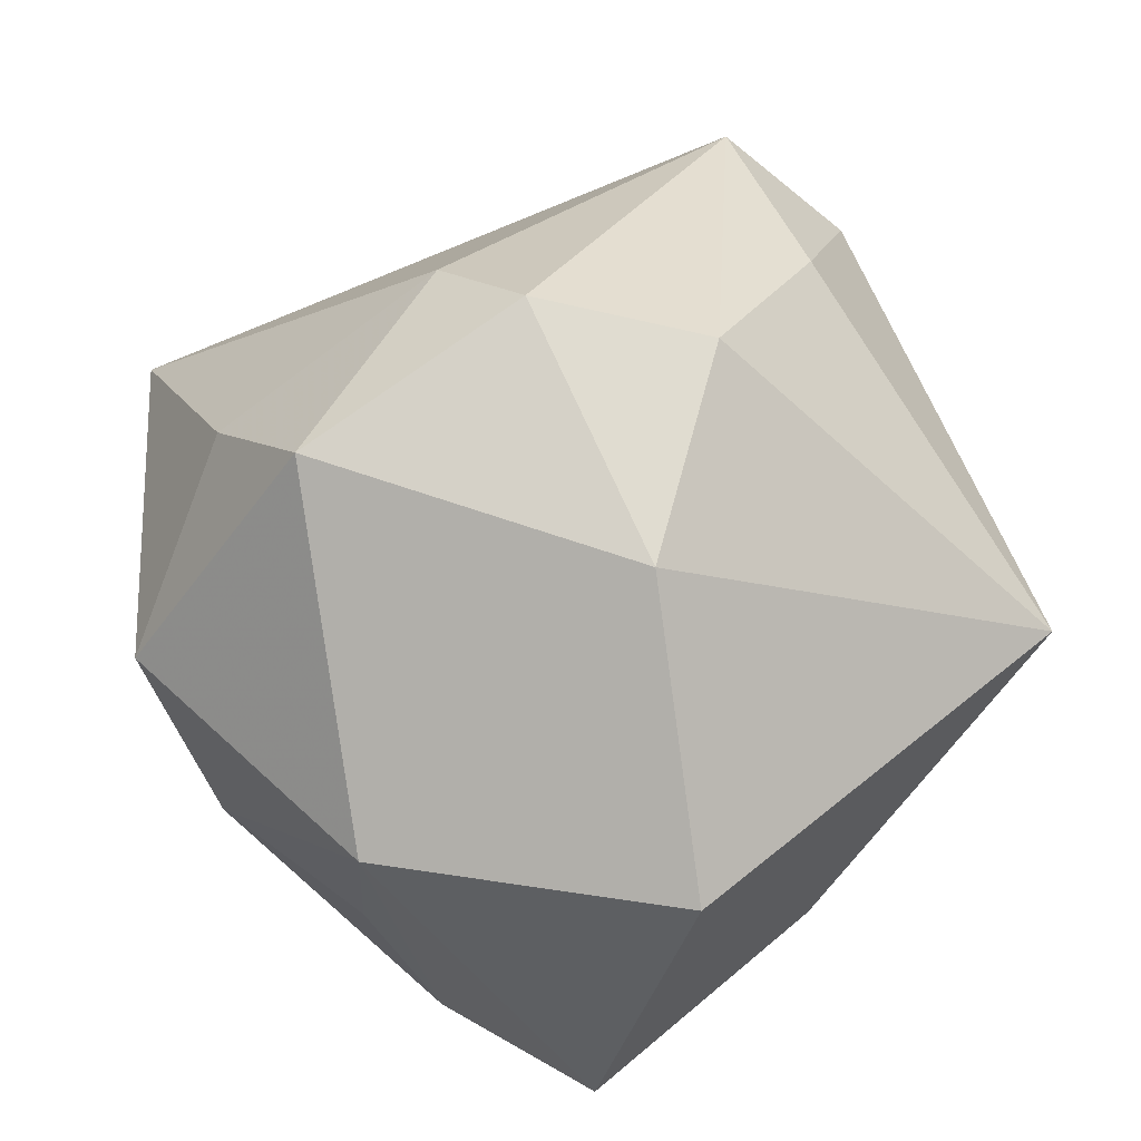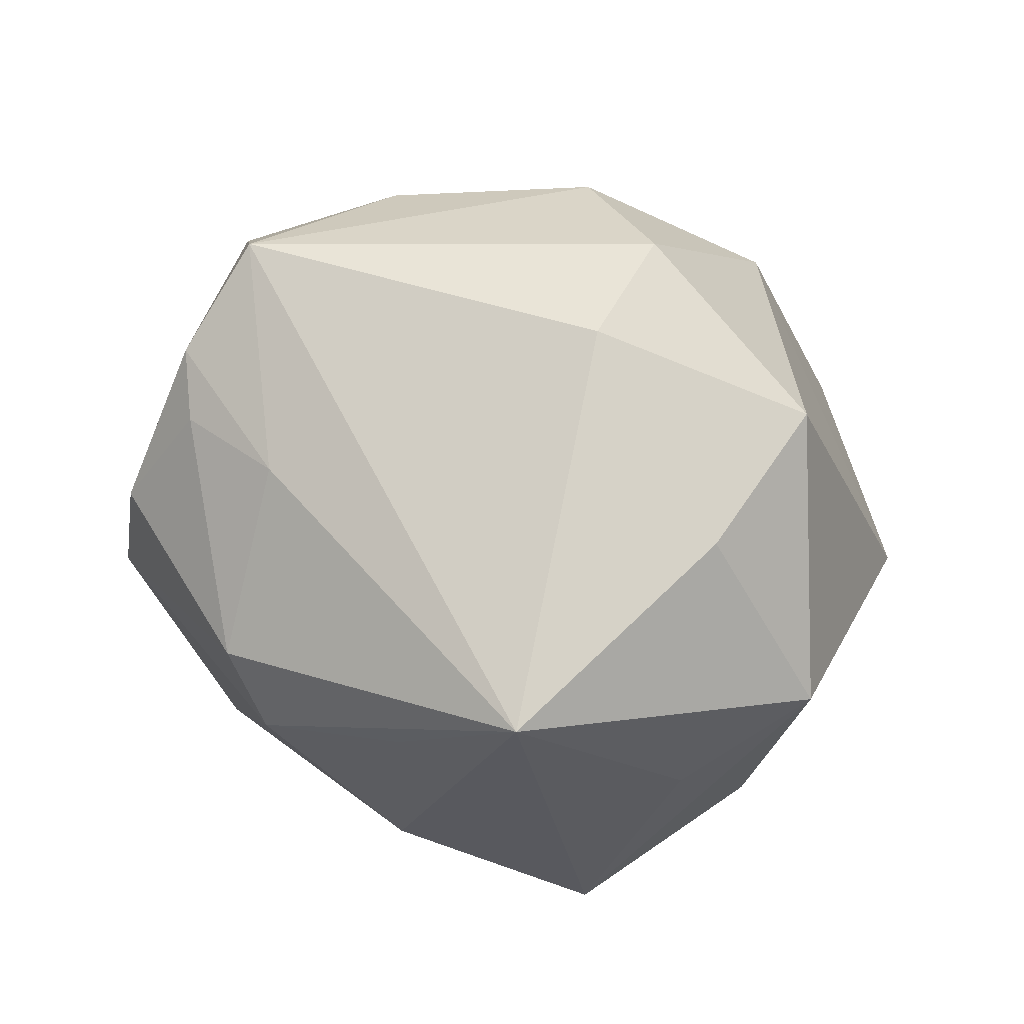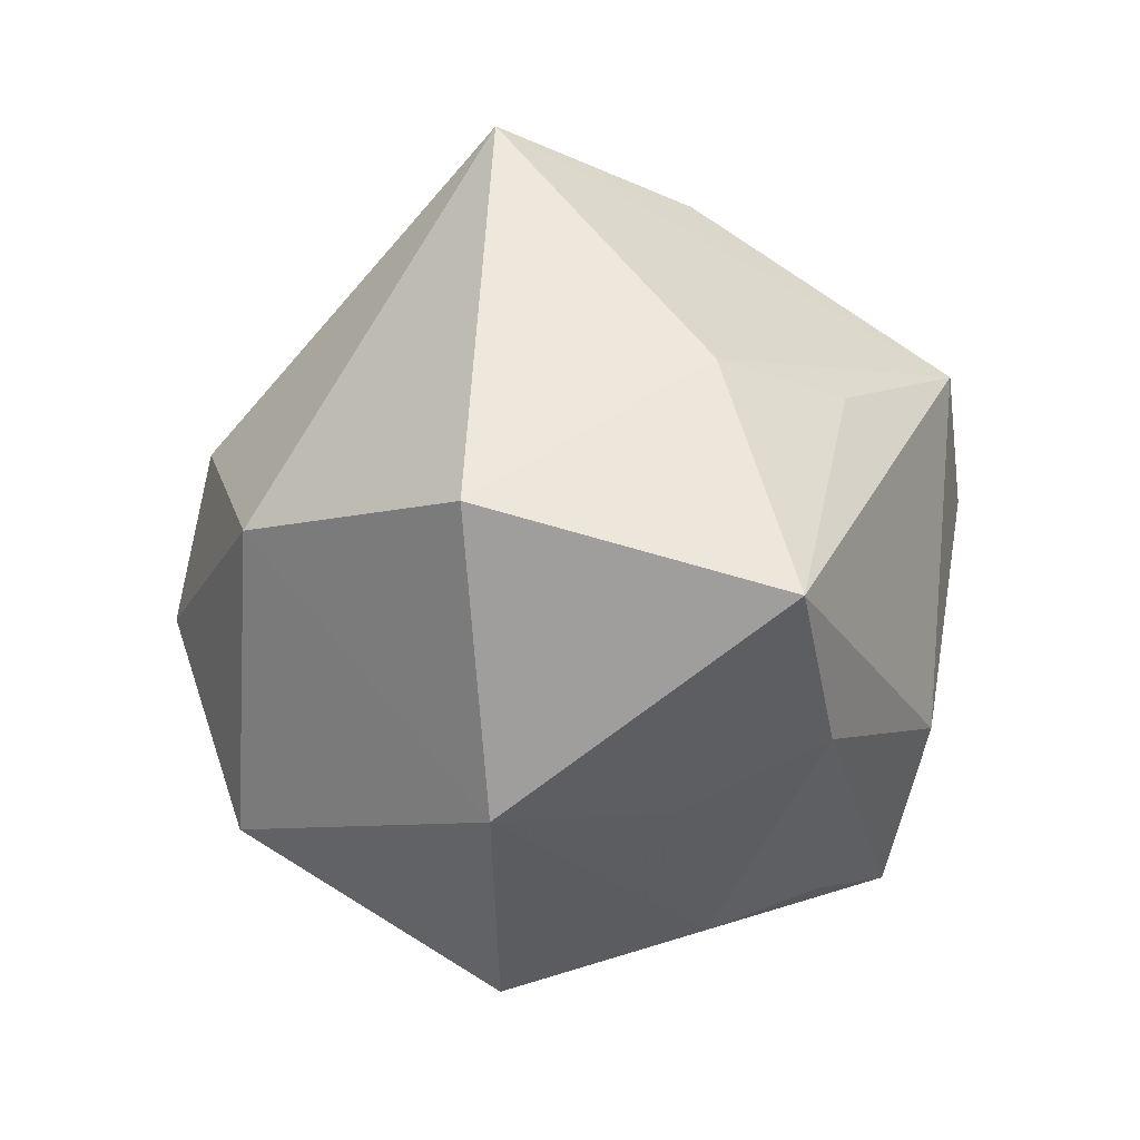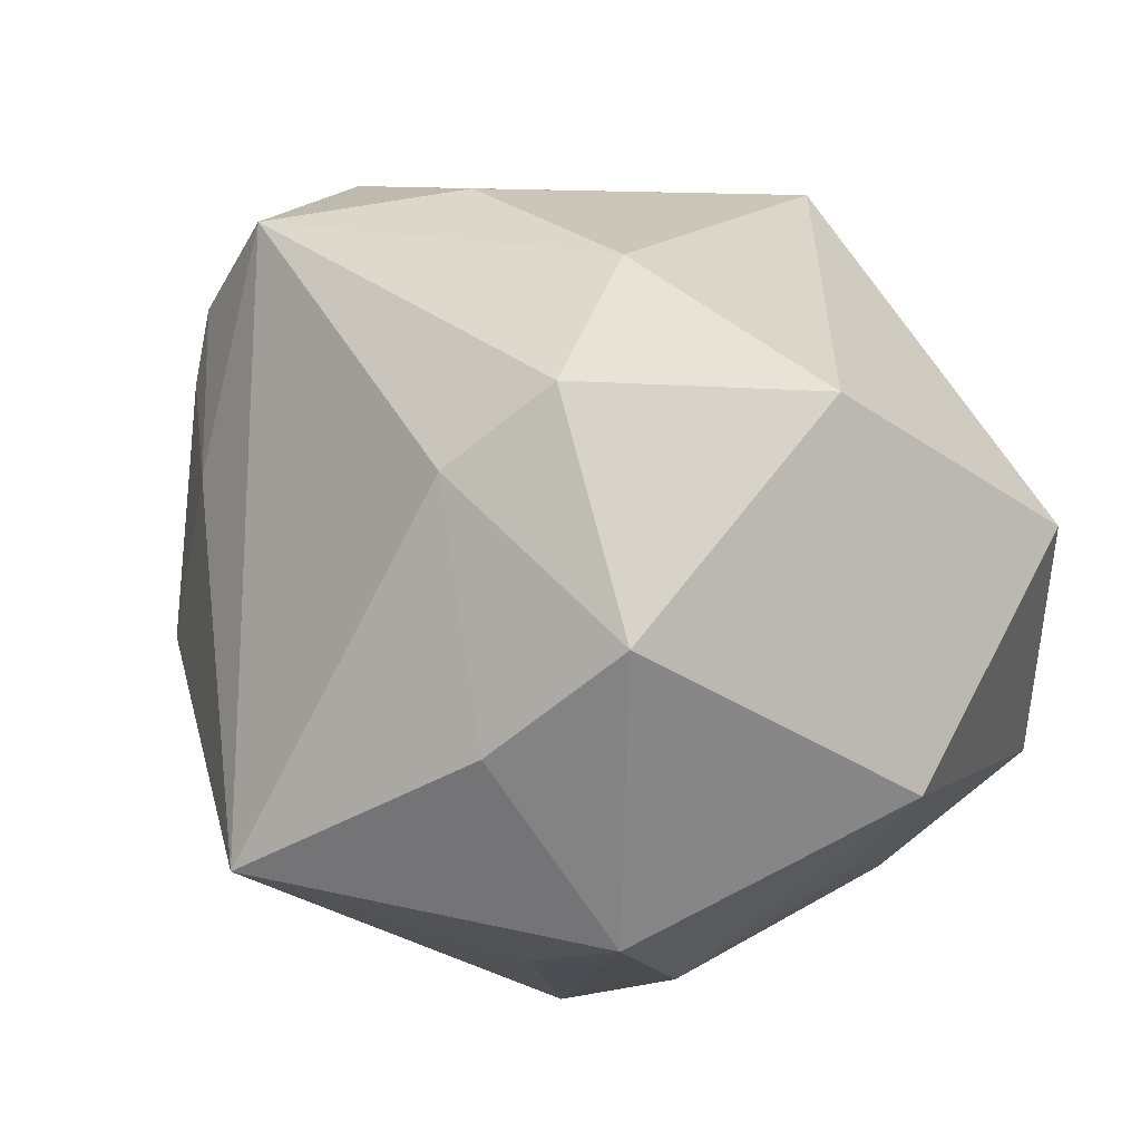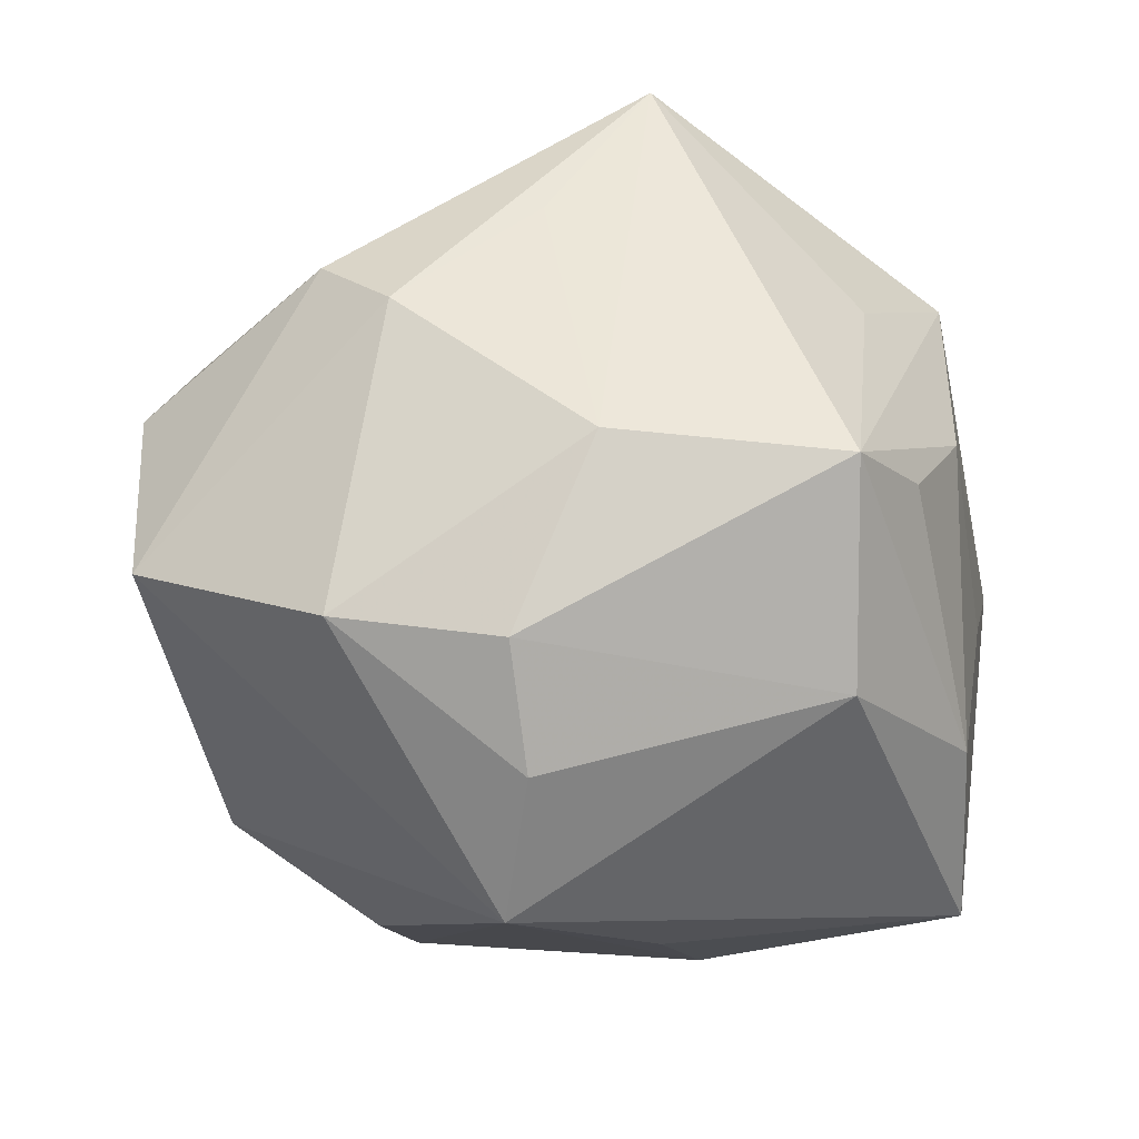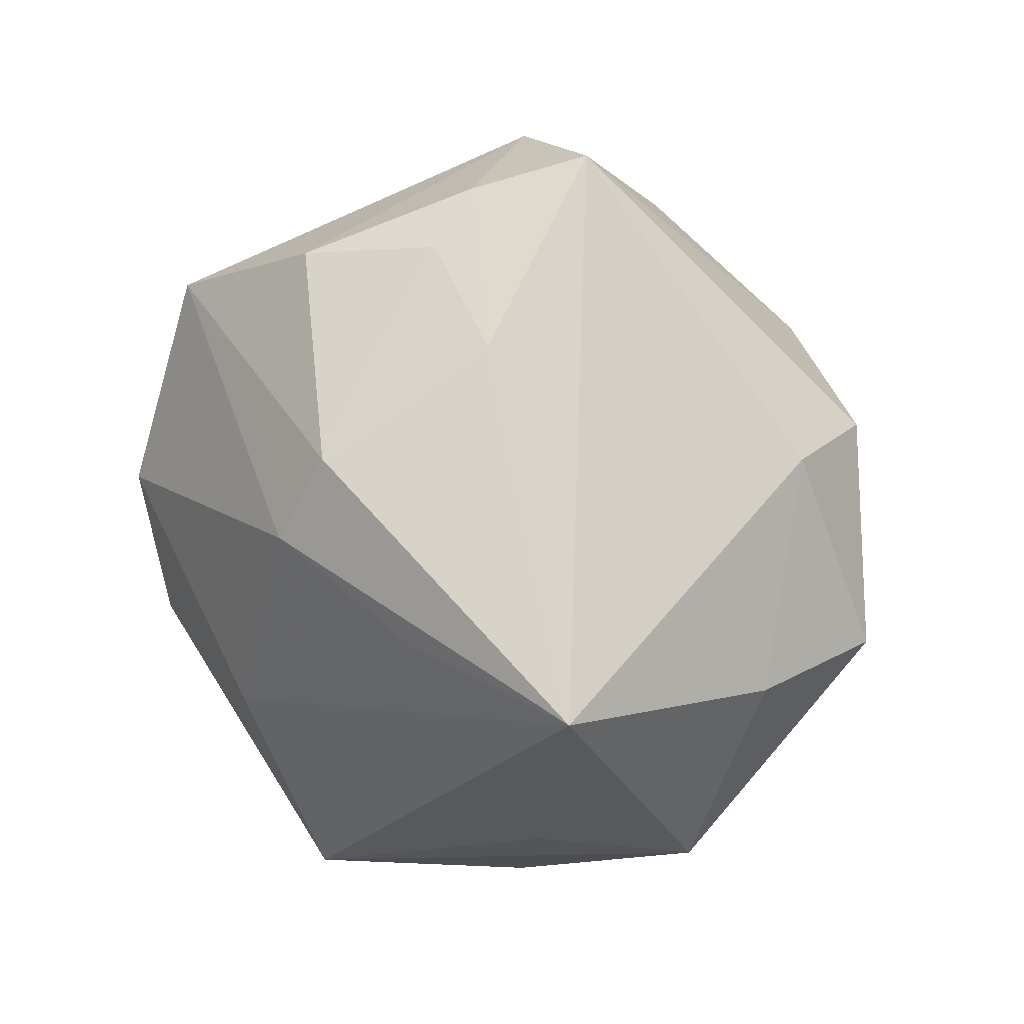
<metadata>
{"format":"obj","ext":"obj","renderer":"f3d","projection":"perspective","resolution":1024,"background":"white","views":[{"elev":54.3,"azim":112.7,"up":"+Z"},{"elev":-53.4,"azim":-19.6,"up":"+Y"},{"elev":28.9,"azim":86.4,"up":"+Y"},{"elev":61.5,"azim":39.0,"up":"+Z"},{"elev":-70.9,"azim":-12.1,"up":"+Z"},{"elev":-57.4,"azim":-68.1,"up":"+Y"}]}
</metadata>
<code>
v -0.05013 -0.009686 -0.005868
v -0.03625 -0.02145 0.01206
v 0.04301 -0.00558 -0.00657
v -0.04526 -2.477e-05 0.02839
v -0.00502 -0.01677 0.0407
v -0.006123 0.01361 0.04262
v 0.02259 -0.03728 -0.004896
v 0.02627 -0.006608 -0.03732
v 0.03313 -0.03551 0.01119
v -0.03266 0.03385 -0.007241
v 0.04164 0.002186 -0.02361
v -0.02696 -0.03181 -0.0181
v 0.0291 -0.0257 -0.0251
v 0.03443 -0.027 -0.01196
v -0.0088 0.05199 0.008969
v 0.01406 -0.03364 0.02793
v -0.01444 0.03964 -0.01371
v -0.00324 0.02239 -0.04291
v 0.02122 0.03679 -0.01278
v 0.04687 0.02253 -0.01915
v 0.0146 0.0286 -0.02777
v 0.0402 0.03077 0.01466
v -0.01312 -0.04169 -0.006749
v 0.01918 0.01697 0.03773
v 0.02155 -0.0201 0.04009
v -0.009089 -0.007913 -0.04401
v -0.004401 -0.0273 -0.03372
v -0.0284 0.01595 0.03197
v -0.003859 -0.0531 0.009003
v -0.03453 -0.03107 -0.009189
v -0.02697 -0.00486 -0.04021
v 5.582e-05 -0.004685 0.04749
v 0.04699 -0.003089 0.01246
v 0.0211 -0.03025 -0.03391
v -0.00436 0.005592 -0.04519
v -0.04623 -0.01199 0.009242
v -0.04897 -0.006027 0.01484
v -0.04706 0.0007616 -0.02421
v -0.04434 0.01458 0.02003
f 36 37 1
f 1 37 39
f 39 38 1
f 20 22 33
f 24 15 6
f 24 22 15
f 25 33 24
f 24 33 22
f 8 34 26
f 30 12 29
f 30 36 1
f 1 38 30
f 30 38 12
f 27 34 29
f 26 34 27
f 20 21 19
f 19 22 20
f 15 22 19
f 12 38 31
f 26 27 31
f 31 27 12
f 15 19 18
f 18 19 21
f 18 31 38
f 18 21 20
f 20 8 18
f 37 36 2
f 2 30 29
f 36 30 2
f 10 39 15
f 38 39 10
f 10 18 38
f 4 39 37
f 37 2 4
f 4 2 29
f 29 12 23
f 23 27 29
f 12 27 23
f 26 31 35
f 31 18 35
f 35 8 26
f 35 18 8
f 15 18 17
f 17 10 15
f 18 10 17
f 28 4 6
f 39 4 28
f 6 15 28
f 15 39 28
f 5 4 29
f 20 33 11
f 11 8 20
f 34 8 11
f 34 14 9
f 9 33 25
f 9 14 33
f 32 5 25
f 32 24 6
f 25 24 32
f 6 4 32
f 4 5 32
f 33 14 3
f 3 11 33
f 14 11 3
f 13 14 34
f 34 11 13
f 13 11 14
f 29 34 7
f 7 9 29
f 34 9 7
f 29 9 16
f 16 9 25
f 16 5 29
f 25 5 16

</code>
